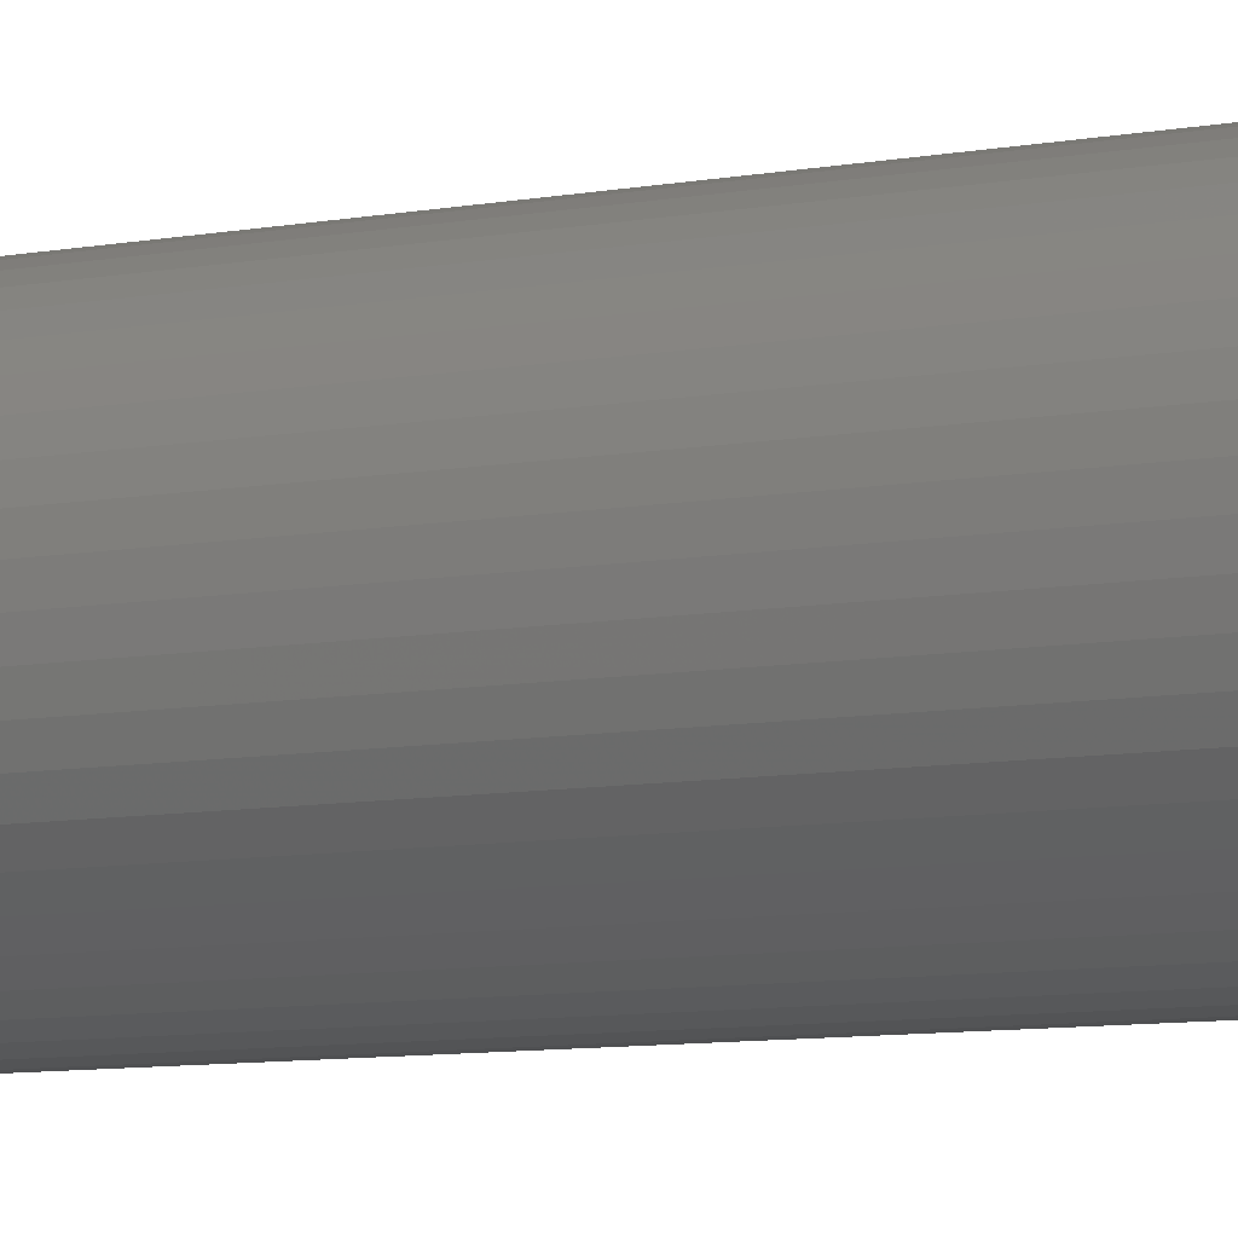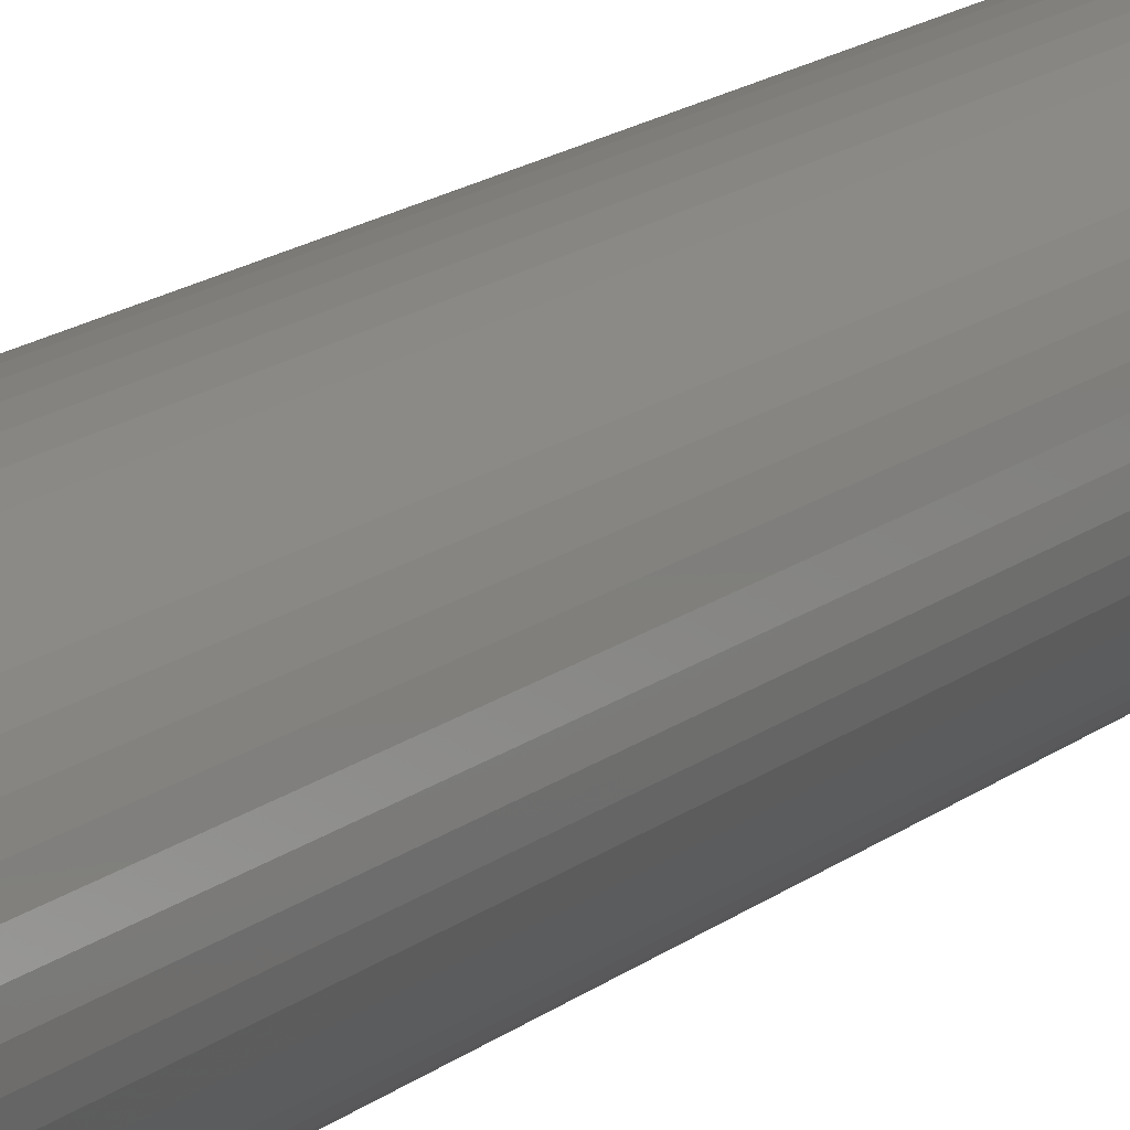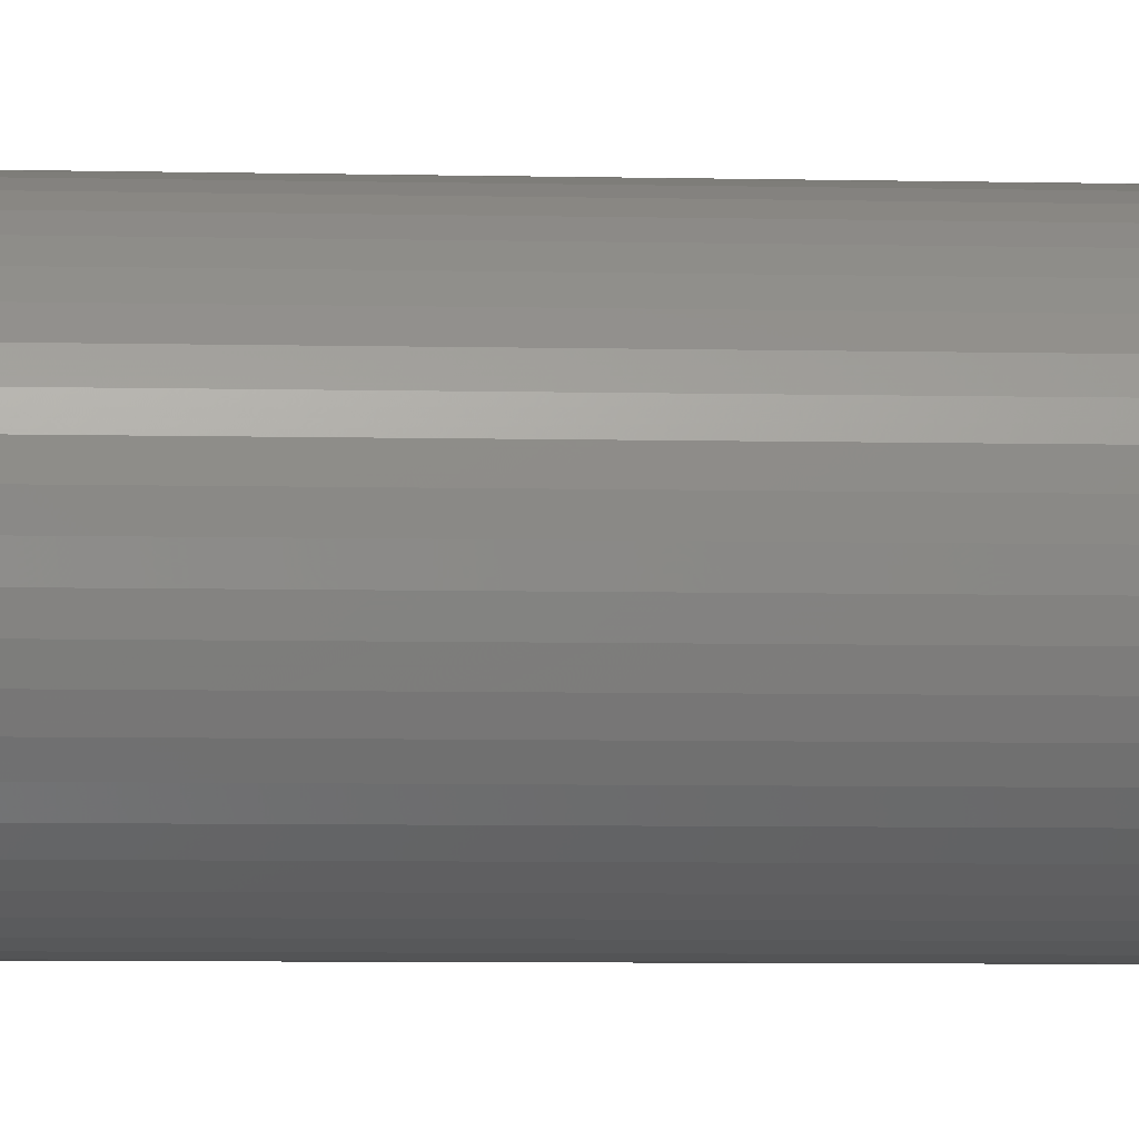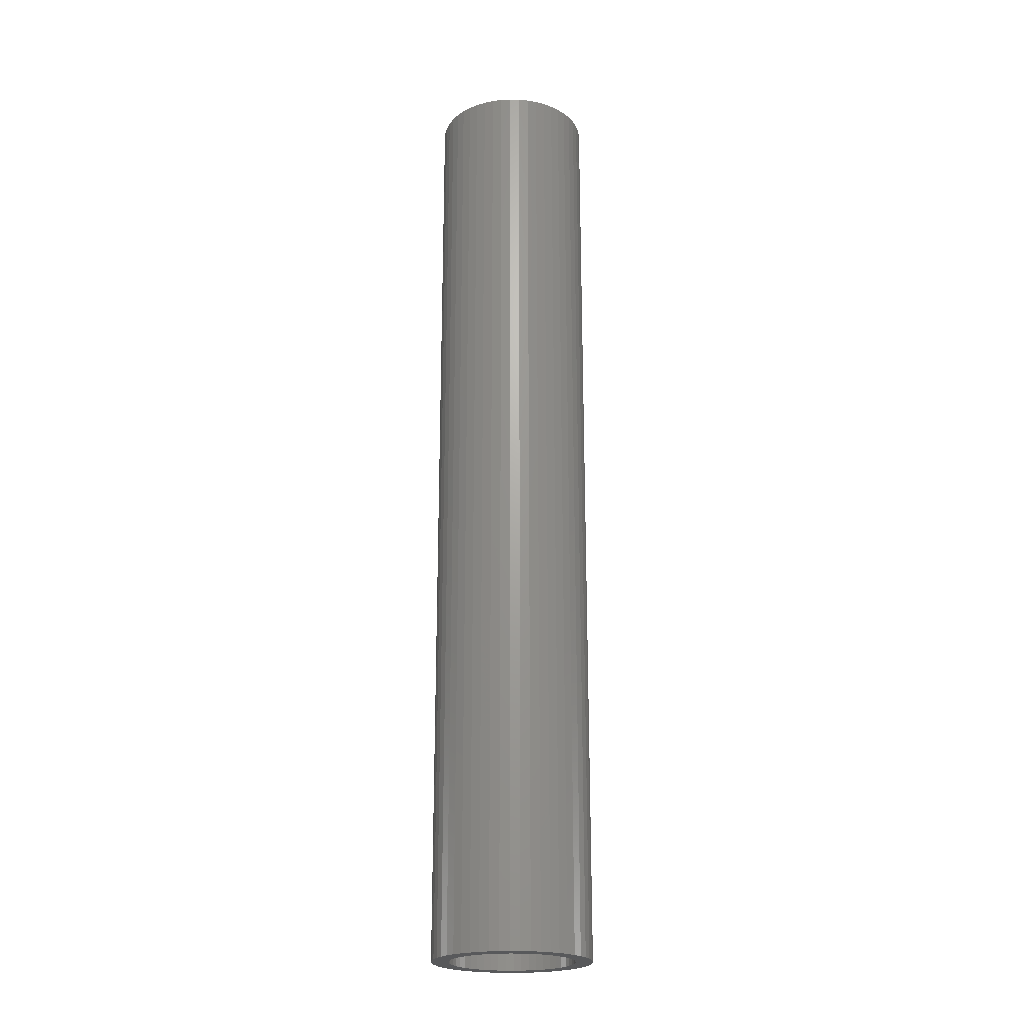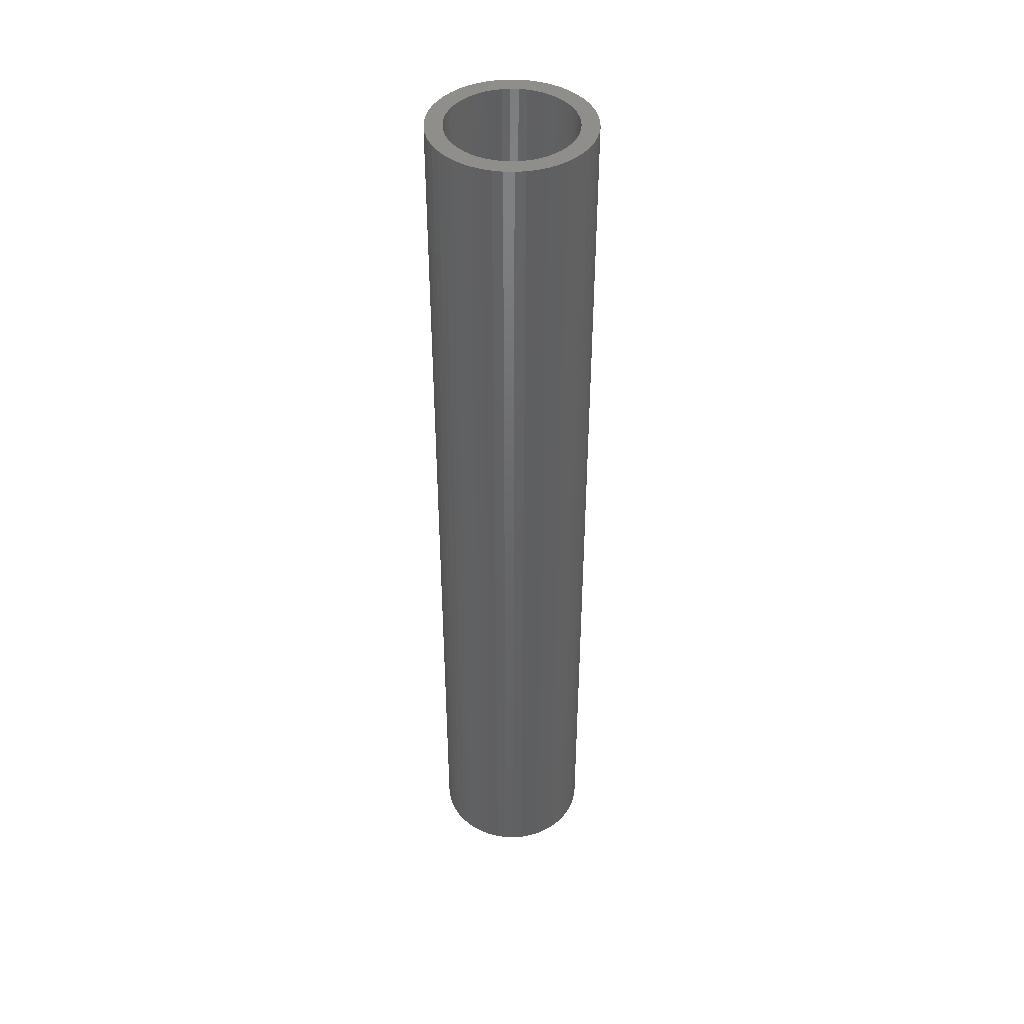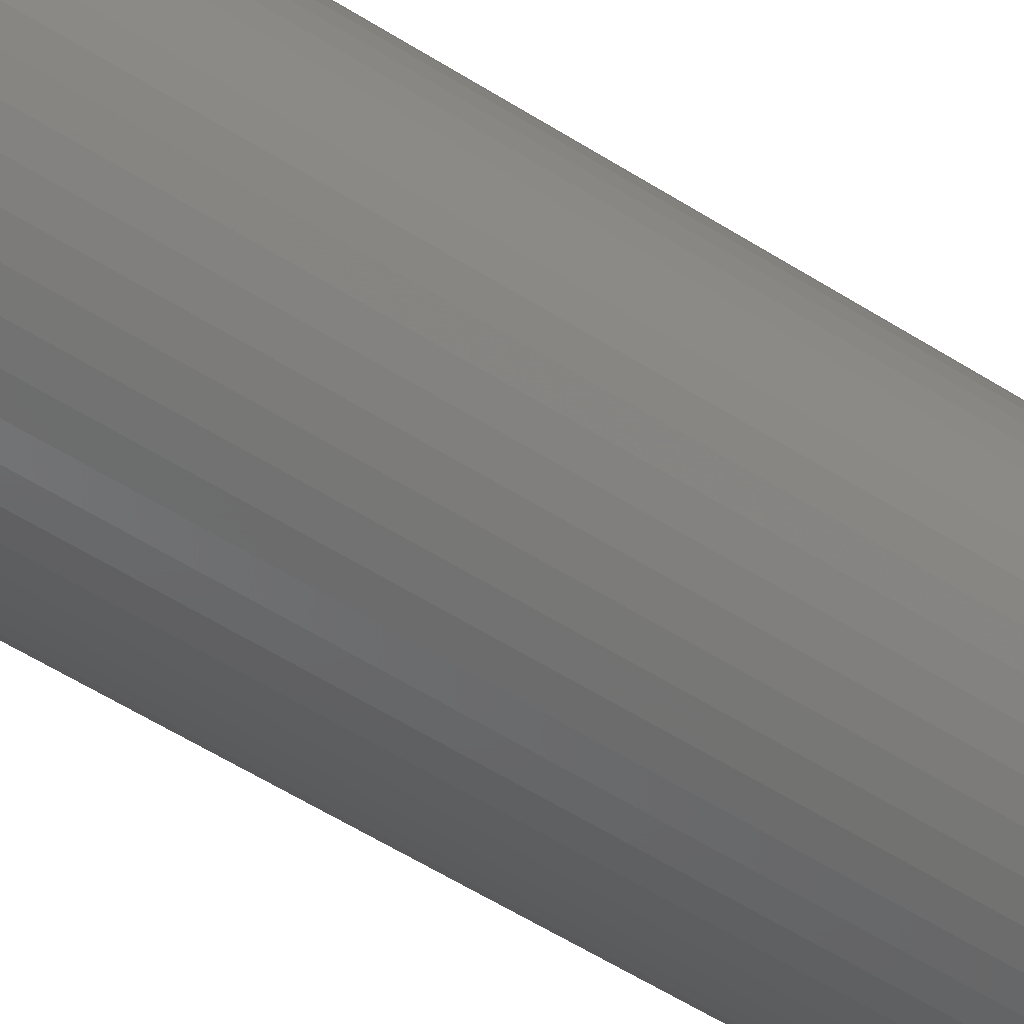
<metadata>
{"format":"stl","ext":"stl","renderer":"f3d","projection":"perspective","resolution":1024,"background":"white","views":[{"elev":-5.6,"azim":127.8,"up":"+Y"},{"elev":14.5,"azim":-150.0,"up":"+Y"},{"elev":-4.1,"azim":-96.1,"up":"+Y"},{"elev":-22.0,"azim":-38.1,"up":"+Z"},{"elev":43.1,"azim":-41.2,"up":"+Z"},{"elev":-46.8,"azim":-127.2,"up":"+Y"}]}
</metadata>
<code>
# stl→obj: 200 verts, 400 faces
v 3.5 0 21
v 3.472 0.4387 -21
v 3.472 0.4387 21
v 3.5 0 -21
v -3.5 0 -21
v -3.472 0.4387 21
v -3.472 0.4387 -21
v -3.5 0 21
v 0.2198 3.493 -21
v -0.2198 3.493 21
v 0.2198 3.493 21
v -0.2198 3.493 -21
v -0.2198 -3.493 -21
v 0.2198 -3.493 21
v -0.2198 -3.493 21
v 0.2198 -3.493 -21
v 2.551 2.396 -21
v 2.231 2.697 21
v 2.551 2.396 21
v 2.231 2.697 -21
v -2.231 2.697 -21
v -2.551 2.396 21
v -2.231 2.697 21
v -2.551 2.396 -21
v -1.082 3.329 -21
v -1.49 3.167 21
v -1.082 3.329 21
v -1.49 3.167 -21
v 3.254 1.288 21
v 3.067 1.686 -21
v 3.067 1.686 21
v 3.254 1.288 -21
v 3.39 0.8704 -21
v 3.39 0.8704 21
v 2.832 2.057 -21
v 2.832 2.057 21
v 1.49 3.167 -21
v 1.082 3.329 21
v 1.49 3.167 21
v 1.082 3.329 -21
v 1.875 2.955 -21
v 1.875 2.955 21
v -3.254 1.288 -21
v -3.067 1.686 21
v -3.067 1.686 -21
v -3.254 1.288 21
v -2.832 2.057 -21
v -2.832 2.057 21
v -3.39 0.8704 -21
v -3.39 0.8704 21
v -0.6558 3.438 -21
v -0.6558 3.438 21
v 0.6558 -3.438 21
v 0.6558 -3.438 -21
v 0.6558 3.438 21
v 0.6558 3.438 -21
v 2.75 0 21
v 2.728 0.3447 21
v 3.472 -0.4387 21
v 2.664 0.6839 21
v 2.728 -0.3447 21
v 2.557 1.012 21
v 3.39 -0.8704 21
v 2.41 1.325 21
v 2.664 -0.6839 21
v 3.254 -1.288 21
v 2.225 1.616 21
v 2.005 1.883 21
v 1.753 2.119 21
v 1.474 2.322 21
v 1.171 2.488 21
v 0.8498 2.615 21
v 0.5153 2.701 21
v 0.1727 2.745 21
v -0.1727 2.745 21
v -0.5153 2.701 21
v -0.8498 2.615 21
v -1.171 2.488 21
v -1.474 2.322 21
v -1.875 2.955 21
v -1.753 2.119 21
v -2.005 1.883 21
v -2.225 1.616 21
v -2.41 1.325 21
v -2.557 1.012 21
v -2.664 0.6839 21
v 2.557 -1.012 21
v 3.067 -1.686 21
v 2.41 -1.325 21
v 2.832 -2.057 21
v 2.225 -1.616 21
v 2.551 -2.396 21
v 2.005 -1.883 21
v 2.231 -2.697 21
v 1.753 -2.119 21
v 1.875 -2.955 21
v 1.474 -2.322 21
v 1.49 -3.167 21
v 1.171 -2.488 21
v 1.082 -3.329 21
v 0.8498 -2.615 21
v 0.5153 -2.701 21
v 0.1727 -2.745 21
v -0.1727 -2.745 21
v -0.5153 -2.701 21
v -0.6558 -3.438 21
v -0.8498 -2.615 21
v -1.082 -3.329 21
v -1.171 -2.488 21
v -1.49 -3.167 21
v -1.474 -2.322 21
v -1.875 -2.955 21
v -1.753 -2.119 21
v -2.231 -2.697 21
v -2.005 -1.883 21
v -2.551 -2.396 21
v -2.225 -1.616 21
v -2.832 -2.057 21
v -2.41 -1.325 21
v -3.067 -1.686 21
v -2.557 -1.012 21
v -3.254 -1.288 21
v -2.664 -0.6839 21
v -3.39 -0.8704 21
v -2.728 -0.3447 21
v -3.472 -0.4387 21
v -2.75 0 21
v -2.728 0.3447 21
v -1.875 2.955 -21
v 3.472 -0.4387 -21
v 2.832 -2.057 -21
v 2.551 -2.396 -21
v 3.39 -0.8704 -21
v 3.254 -1.288 -21
v 2.75 0 -21
v 2.728 -0.3447 -21
v 2.664 -0.6839 -21
v 2.728 0.3447 -21
v 2.557 -1.012 -21
v 3.067 -1.686 -21
v 2.41 -1.325 -21
v 2.664 0.6839 -21
v 2.225 -1.616 -21
v 2.005 -1.883 -21
v 2.231 -2.697 -21
v 1.753 -2.119 -21
v 1.875 -2.955 -21
v 1.474 -2.322 -21
v 1.49 -3.167 -21
v 1.171 -2.488 -21
v 1.082 -3.329 -21
v 0.8498 -2.615 -21
v 0.5153 -2.701 -21
v 0.1727 -2.745 -21
v -0.1727 -2.745 -21
v -0.5153 -2.701 -21
v -0.6558 -3.438 -21
v -0.8498 -2.615 -21
v -1.082 -3.329 -21
v -1.171 -2.488 -21
v -1.49 -3.167 -21
v -1.474 -2.322 -21
v -1.875 -2.955 -21
v -1.753 -2.119 -21
v -2.231 -2.697 -21
v -2.005 -1.883 -21
v -2.551 -2.396 -21
v -2.225 -1.616 -21
v -2.832 -2.057 -21
v -2.41 -1.325 -21
v -3.067 -1.686 -21
v -2.557 -1.012 -21
v -3.254 -1.288 -21
v -2.664 -0.6839 -21
v 2.557 1.012 -21
v 2.41 1.325 -21
v 2.225 1.616 -21
v 2.005 1.883 -21
v 1.753 2.119 -21
v 1.474 2.322 -21
v 1.171 2.488 -21
v 0.8498 2.615 -21
v 0.5153 2.701 -21
v 0.1727 2.745 -21
v -0.1727 2.745 -21
v -0.5153 2.701 -21
v -0.8498 2.615 -21
v -1.171 2.488 -21
v -1.474 2.322 -21
v -1.753 2.119 -21
v -2.005 1.883 -21
v -2.225 1.616 -21
v -2.41 1.325 -21
v -2.557 1.012 -21
v -2.664 0.6839 -21
v -2.728 0.3447 -21
v -2.75 0 -21
v -3.39 -0.8704 -21
v -2.728 -0.3447 -21
v -3.472 -0.4387 -21
f 1 2 3
f 2 1 4
f 5 6 7
f 6 5 8
f 9 10 11
f 10 9 12
f 13 14 15
f 14 13 16
f 17 18 19
f 18 17 20
f 21 22 23
f 22 21 24
f 25 26 27
f 26 25 28
f 29 30 31
f 30 29 32
f 3 33 34
f 33 3 2
f 31 35 36
f 35 31 30
f 37 38 39
f 38 37 40
f 41 39 42
f 39 41 37
f 43 44 45
f 44 43 46
f 47 22 24
f 22 47 48
f 49 46 43
f 46 49 50
f 51 27 52
f 27 51 25
f 16 53 14
f 53 16 54
f 34 32 29
f 32 34 33
f 36 17 19
f 17 36 35
f 40 55 38
f 55 40 56
f 56 11 55
f 11 56 9
f 20 42 18
f 42 20 41
f 45 48 47
f 48 45 44
f 7 50 49
f 50 7 6
f 57 1 3
f 58 3 34
f 1 57 59
f 60 34 29
f 61 59 57
f 62 29 31
f 59 61 63
f 64 31 36
f 65 63 61
f 63 65 66
f 3 58 57
f 34 60 58
f 29 62 60
f 67 36 19
f 31 64 62
f 68 19 18
f 36 67 64
f 19 68 67
f 69 18 42
f 18 69 68
f 70 42 39
f 42 70 69
f 39 71 70
f 38 71 39
f 38 72 71
f 55 72 38
f 55 73 72
f 11 73 55
f 11 74 73
f 11 75 74
f 10 75 11
f 10 76 75
f 52 76 10
f 52 77 76
f 27 77 52
f 27 78 77
f 26 78 27
f 78 26 79
f 80 79 26
f 79 80 81
f 23 81 80
f 81 23 82
f 22 82 23
f 82 22 83
f 48 83 22
f 83 48 84
f 44 84 48
f 84 44 85
f 85 46 86
f 46 85 44
f 87 66 65
f 66 87 88
f 89 88 87
f 88 89 90
f 91 90 89
f 90 91 92
f 93 92 91
f 92 93 94
f 95 94 93
f 94 95 96
f 97 96 95
f 96 97 98
f 99 98 97
f 99 100 98
f 101 100 99
f 101 53 100
f 102 53 101
f 102 14 53
f 103 14 102
f 104 14 103
f 104 15 14
f 105 15 104
f 105 106 15
f 107 106 105
f 107 108 106
f 109 108 107
f 110 109 111
f 109 110 108
f 112 111 113
f 111 112 110
f 114 113 115
f 116 115 117
f 113 114 112
f 118 117 119
f 115 116 114
f 120 119 121
f 122 121 123
f 124 123 125
f 117 118 116
f 126 125 127
f 50 86 46
f 86 50 128
f 119 120 118
f 6 128 50
f 121 122 120
f 128 6 127
f 123 124 122
f 8 127 6
f 125 126 124
f 127 8 126
f 28 80 26
f 80 28 129
f 129 23 80
f 23 129 21
f 12 52 10
f 52 12 51
f 59 4 1
f 4 59 130
f 92 131 90
f 131 92 132
f 66 133 63
f 133 66 134
f 63 130 59
f 130 63 133
f 135 4 130
f 136 130 133
f 4 135 2
f 137 133 134
f 138 2 135
f 139 134 140
f 2 138 33
f 141 140 131
f 142 33 138
f 33 142 32
f 130 136 135
f 133 137 136
f 134 139 137
f 143 131 132
f 140 141 139
f 144 132 145
f 131 143 141
f 132 144 143
f 146 145 147
f 145 146 144
f 148 147 149
f 147 148 146
f 149 150 148
f 151 150 149
f 151 152 150
f 54 152 151
f 54 153 152
f 16 153 54
f 16 154 153
f 16 155 154
f 13 155 16
f 13 156 155
f 157 156 13
f 157 158 156
f 159 158 157
f 159 160 158
f 161 160 159
f 160 161 162
f 163 162 161
f 162 163 164
f 165 164 163
f 164 165 166
f 167 166 165
f 166 167 168
f 169 168 167
f 168 169 170
f 171 170 169
f 170 171 172
f 172 173 174
f 173 172 171
f 175 32 142
f 32 175 30
f 176 30 175
f 30 176 35
f 177 35 176
f 35 177 17
f 178 17 177
f 17 178 20
f 179 20 178
f 20 179 41
f 180 41 179
f 41 180 37
f 181 37 180
f 181 40 37
f 182 40 181
f 182 56 40
f 183 56 182
f 183 9 56
f 184 9 183
f 185 9 184
f 185 12 9
f 186 12 185
f 186 51 12
f 187 51 186
f 187 25 51
f 188 25 187
f 28 188 189
f 188 28 25
f 129 189 190
f 189 129 28
f 21 190 191
f 24 191 192
f 190 21 129
f 47 192 193
f 191 24 21
f 45 193 194
f 43 194 195
f 49 195 196
f 192 47 24
f 7 196 197
f 198 174 173
f 174 198 199
f 193 45 47
f 200 199 198
f 194 43 45
f 199 200 197
f 195 49 43
f 5 197 200
f 196 7 49
f 197 5 7
f 149 96 98
f 96 149 147
f 145 92 94
f 92 145 132
f 90 140 88
f 140 90 131
f 173 124 198
f 124 173 122
f 151 98 100
f 98 151 149
f 54 100 53
f 100 54 151
f 88 134 66
f 134 88 140
f 157 15 106
f 15 157 13
f 161 108 110
f 108 161 159
f 159 106 108
f 106 159 157
f 167 118 169
f 118 167 116
f 167 114 116
f 114 167 165
f 171 122 173
f 122 171 120
f 198 126 200
f 126 198 124
f 200 8 5
f 8 200 126
f 147 94 96
f 94 147 145
f 169 120 171
f 120 169 118
f 163 110 112
f 110 163 161
f 165 112 114
f 112 165 163
f 175 64 176
f 64 175 62
f 176 67 177
f 67 176 64
f 182 71 72
f 71 182 181
f 188 77 78
f 77 188 187
f 85 193 84
f 193 85 194
f 136 57 135
f 57 136 61
f 179 68 69
f 68 179 178
f 185 74 75
f 74 185 184
f 180 69 70
f 69 180 179
f 127 196 128
f 196 127 197
f 83 191 82
f 191 83 192
f 189 78 79
f 78 189 188
f 187 76 77
f 76 187 186
f 141 87 139
f 87 141 89
f 164 115 113
f 115 164 166
f 119 172 121
f 172 119 170
f 148 99 97
f 99 148 150
f 138 60 142
f 60 138 58
f 142 62 175
f 62 142 60
f 177 68 178
f 68 177 67
f 183 72 73
f 72 183 182
f 184 73 74
f 73 184 183
f 181 70 71
f 70 181 180
f 86 194 85
f 194 86 195
f 128 195 86
f 195 128 196
f 84 192 83
f 192 84 193
f 186 75 76
f 75 186 185
f 190 79 81
f 79 190 189
f 191 81 82
f 81 191 190
f 135 58 138
f 58 135 57
f 139 65 137
f 65 139 87
f 144 91 143
f 91 144 93
f 154 104 103
f 104 154 155
f 125 197 127
f 197 125 199
f 115 168 117
f 168 115 166
f 153 103 102
f 103 153 154
f 137 61 136
f 61 137 65
f 143 89 141
f 89 143 91
f 160 111 109
f 111 160 162
f 156 107 105
f 107 156 158
f 121 174 123
f 174 121 172
f 123 199 125
f 199 123 174
f 150 101 99
f 101 150 152
f 152 102 101
f 102 152 153
f 146 97 95
f 97 146 148
f 155 105 104
f 105 155 156
f 117 170 119
f 170 117 168
f 144 95 93
f 95 144 146
f 162 113 111
f 113 162 164
f 158 109 107
f 109 158 160

</code>
